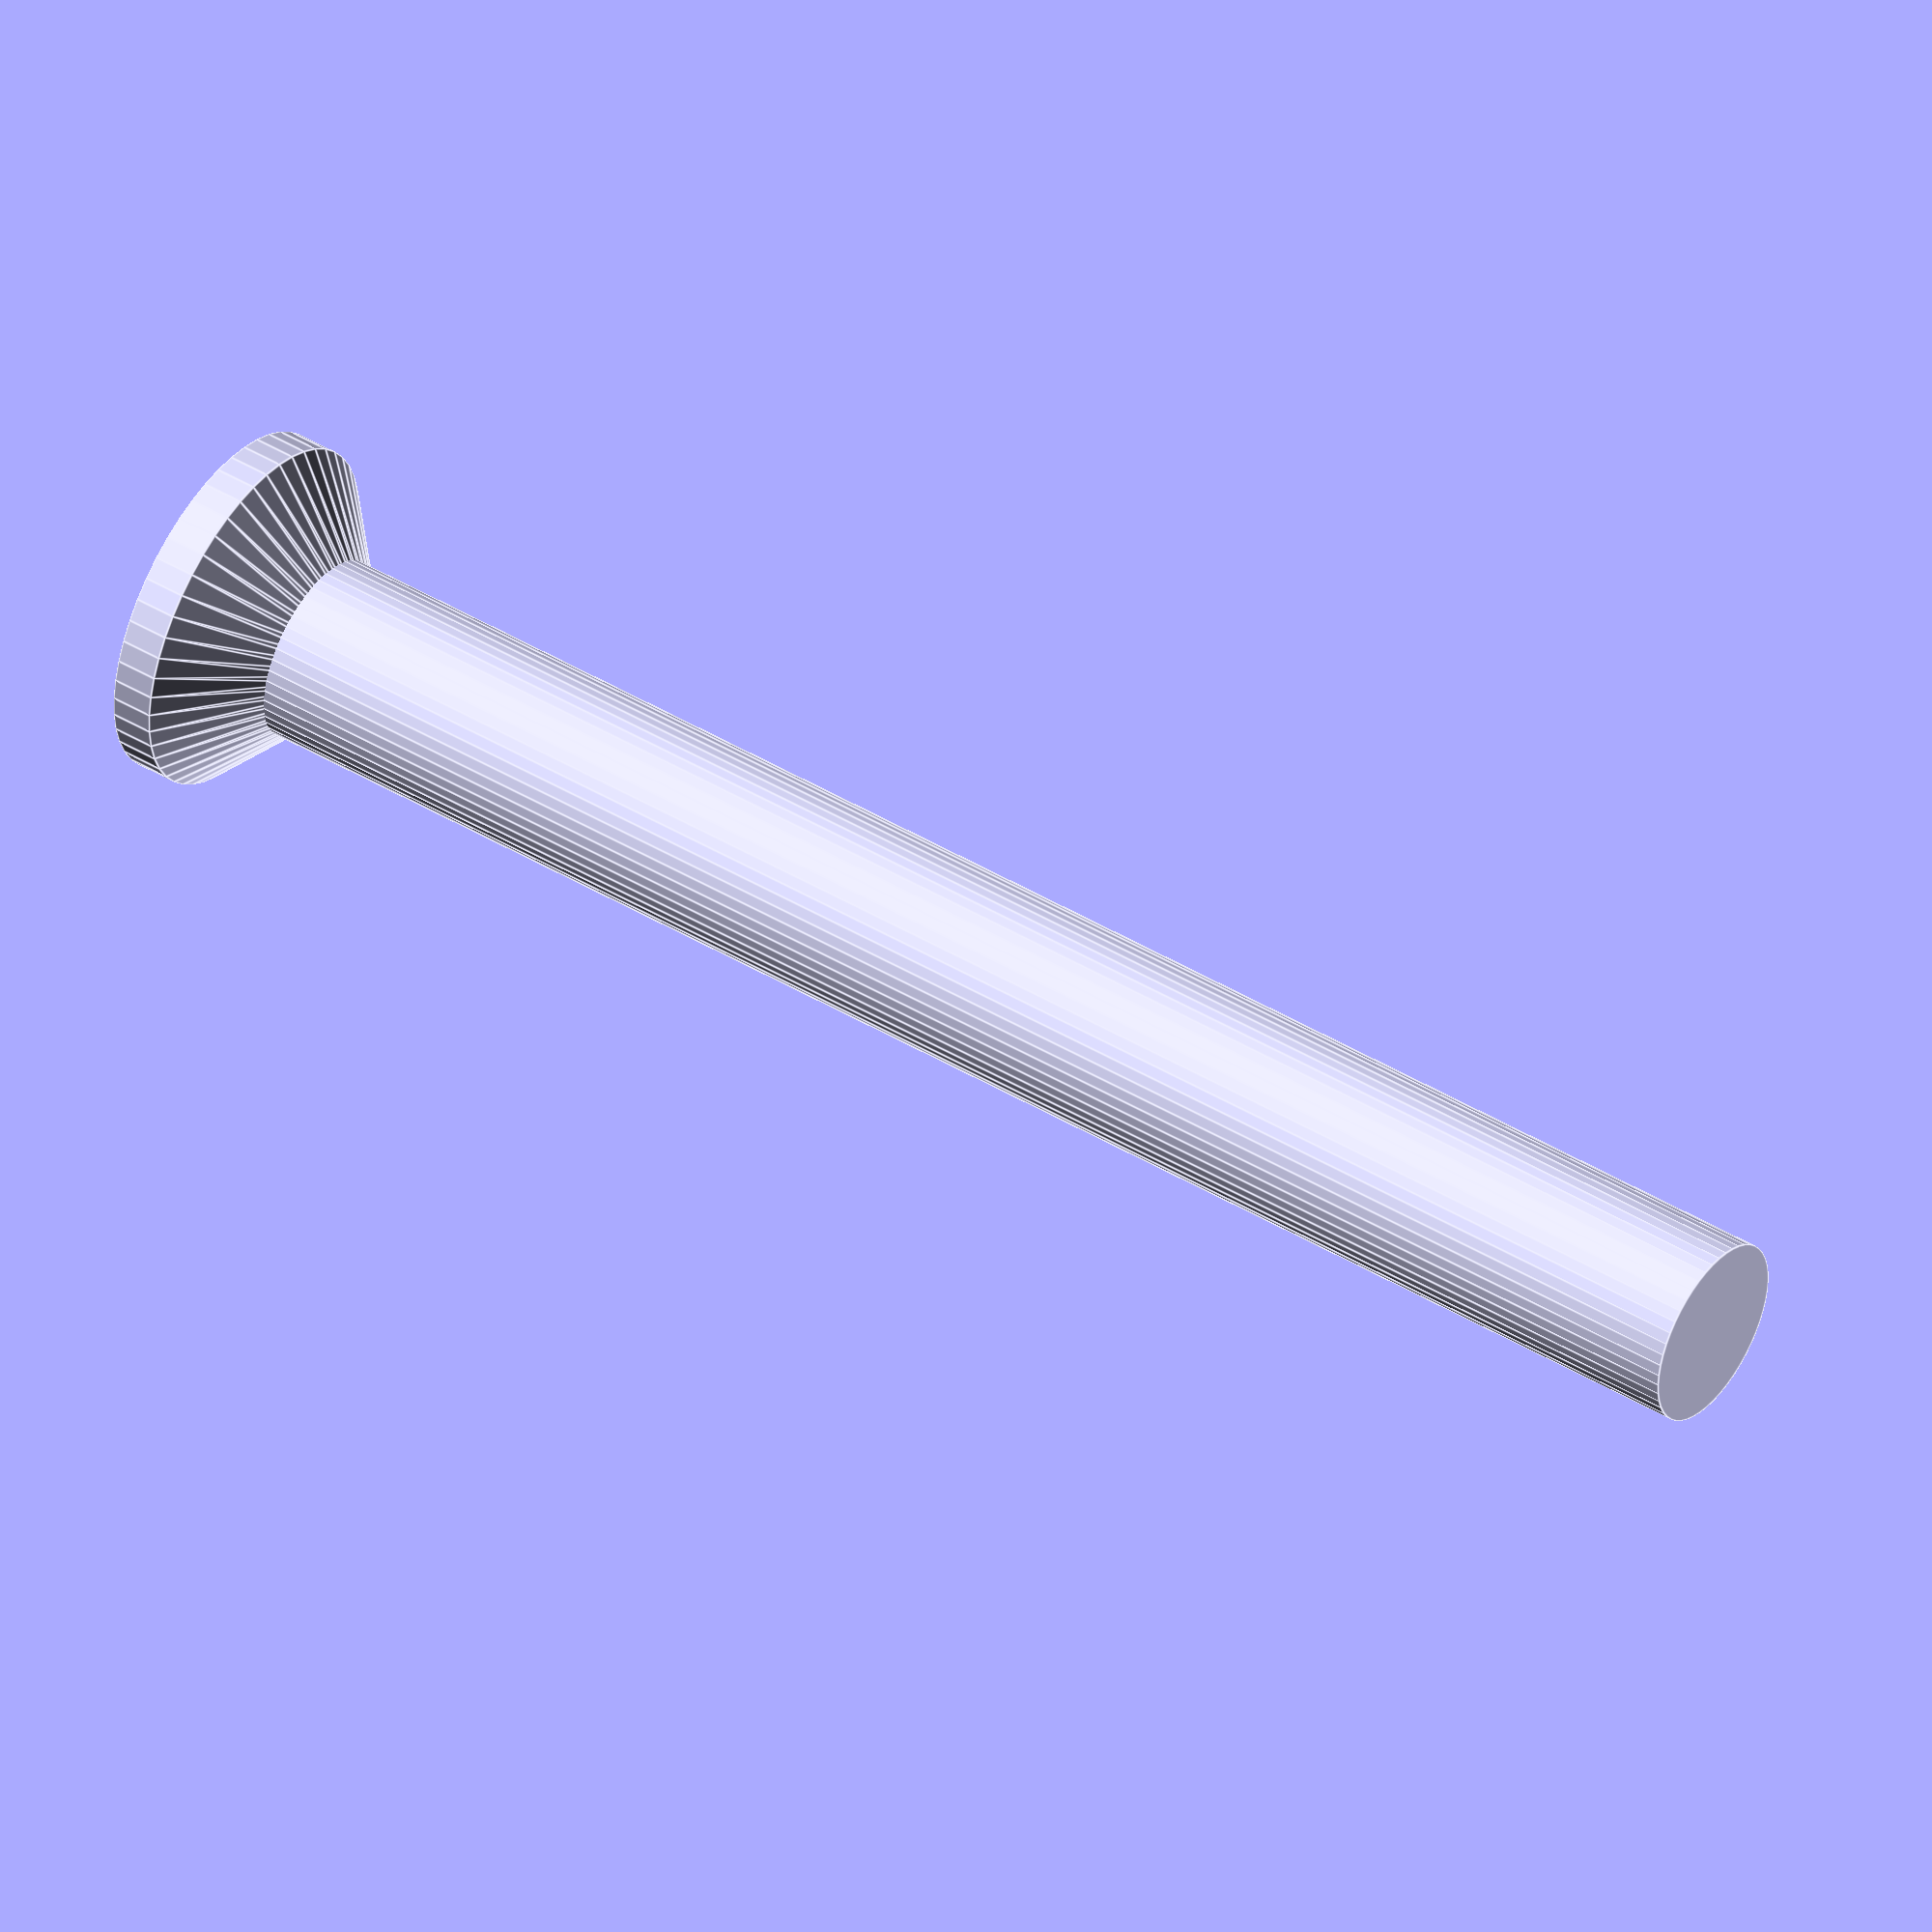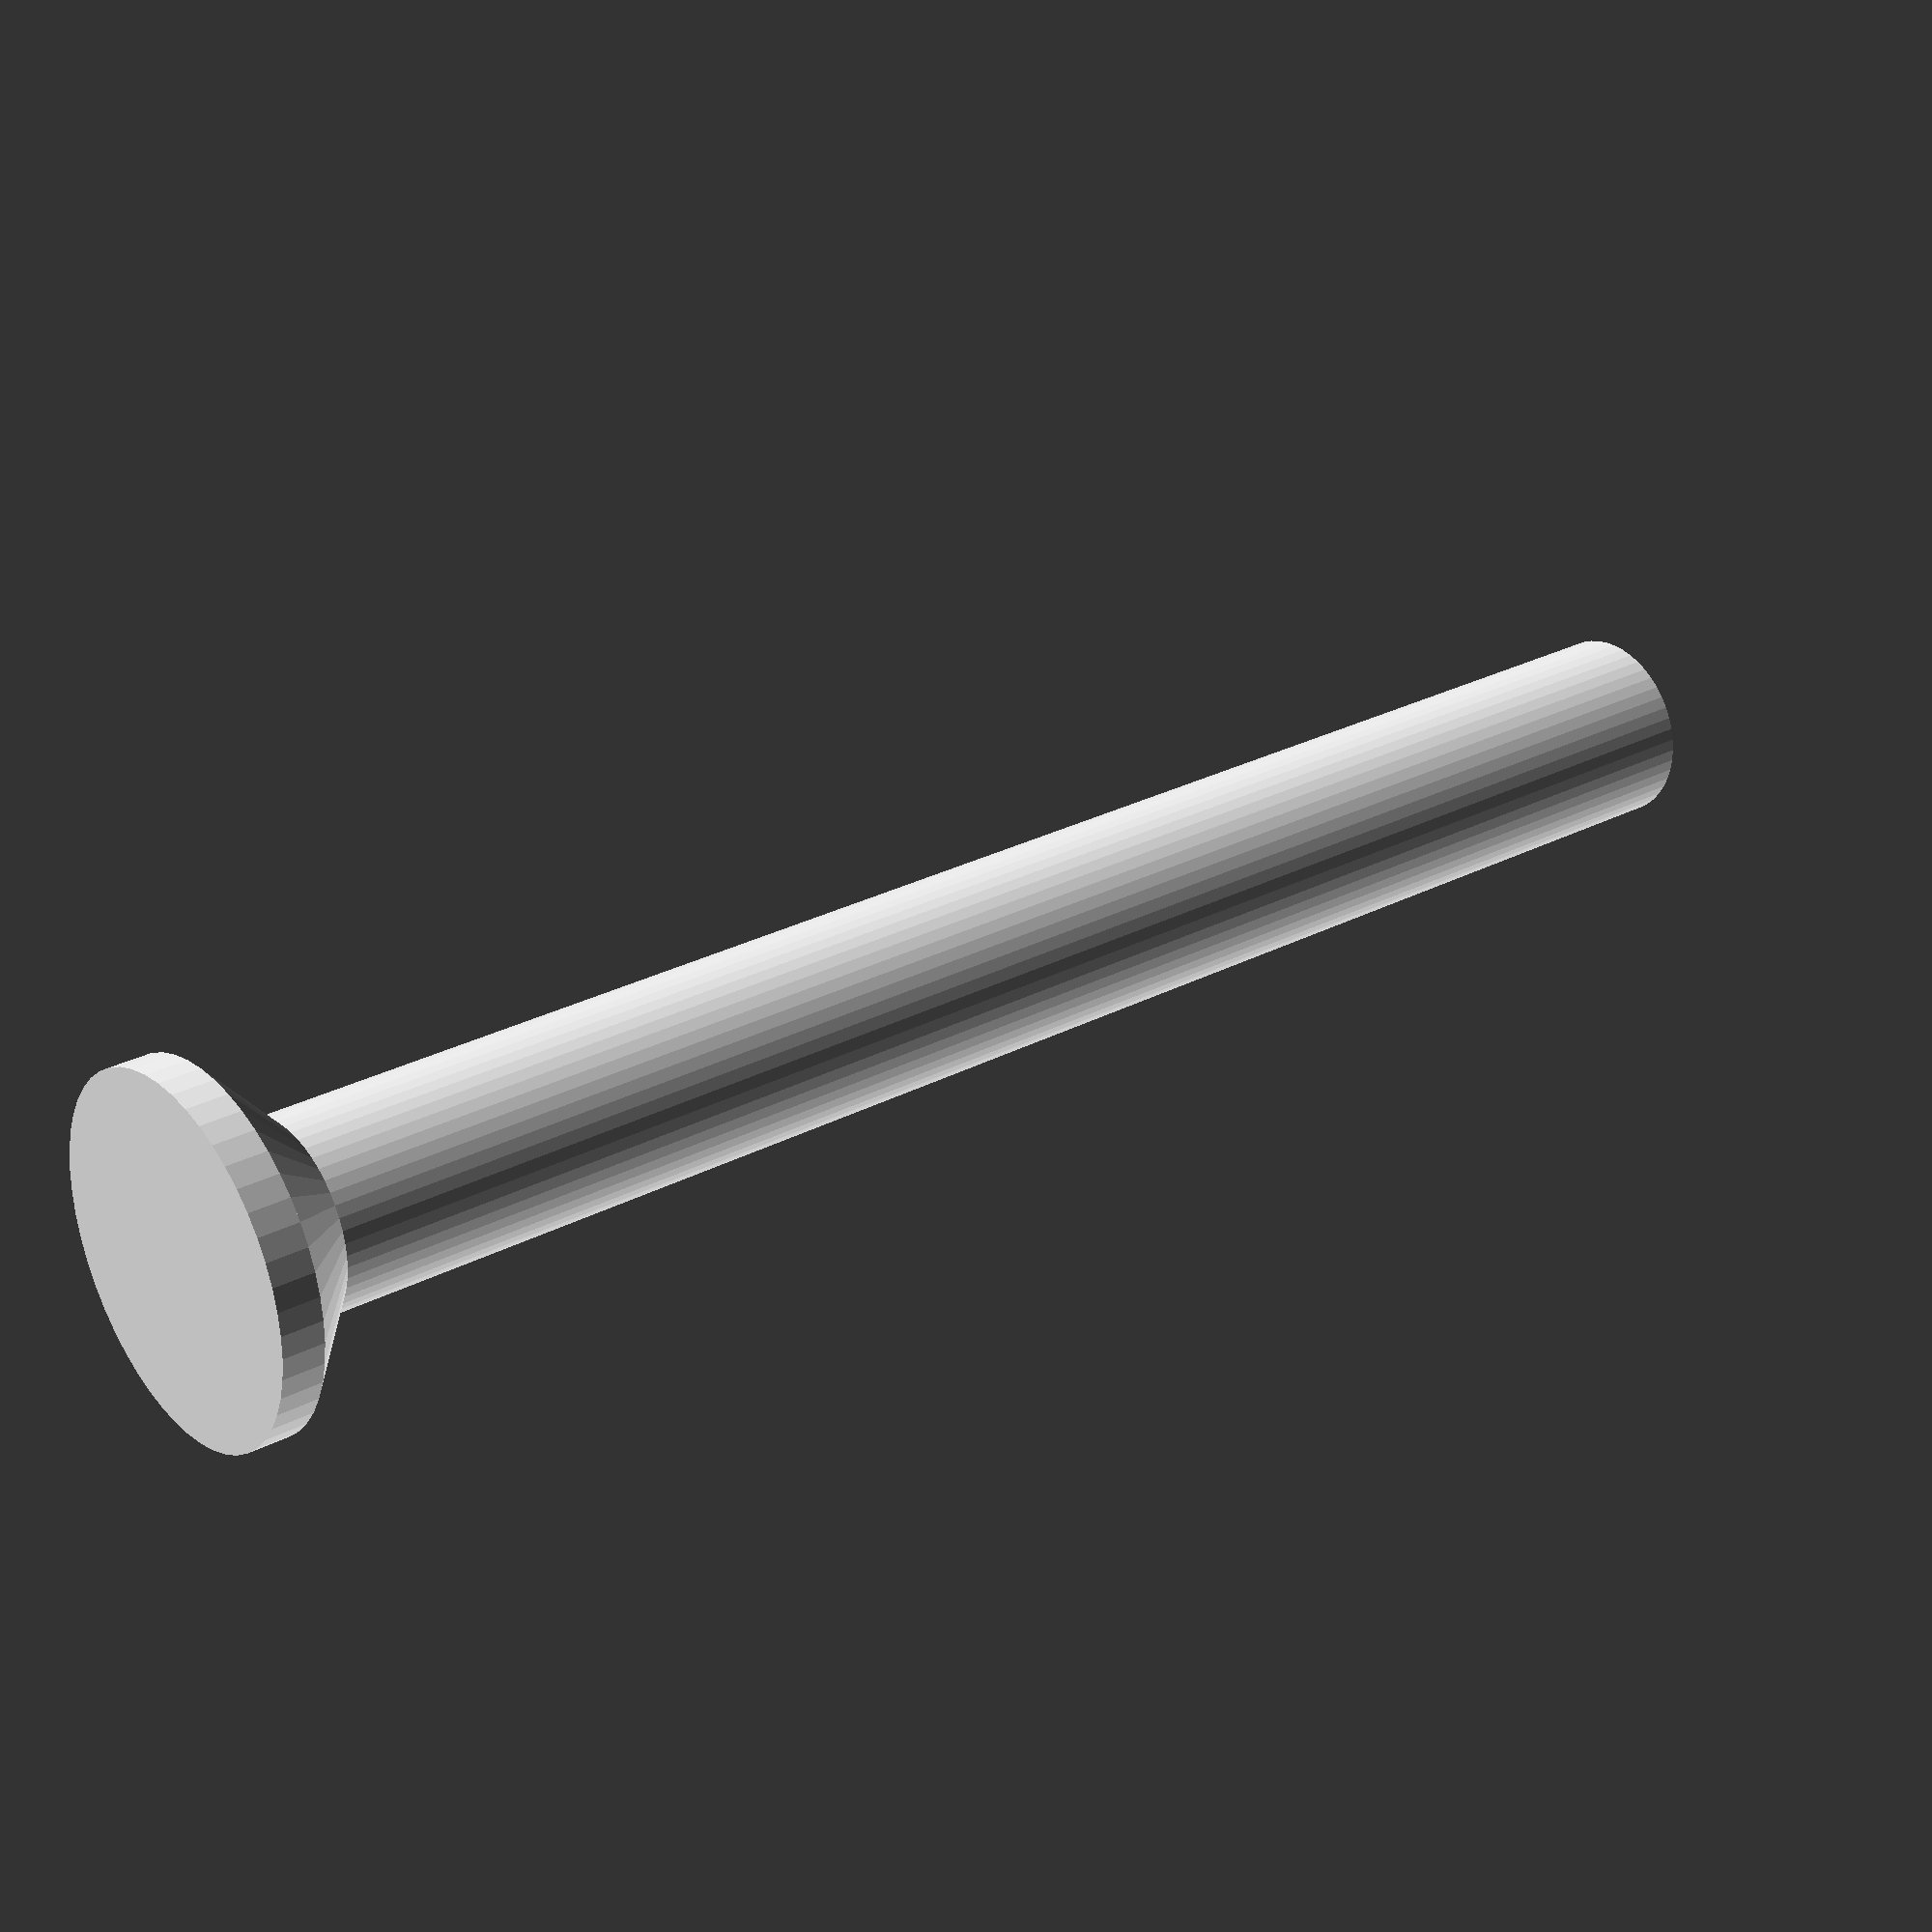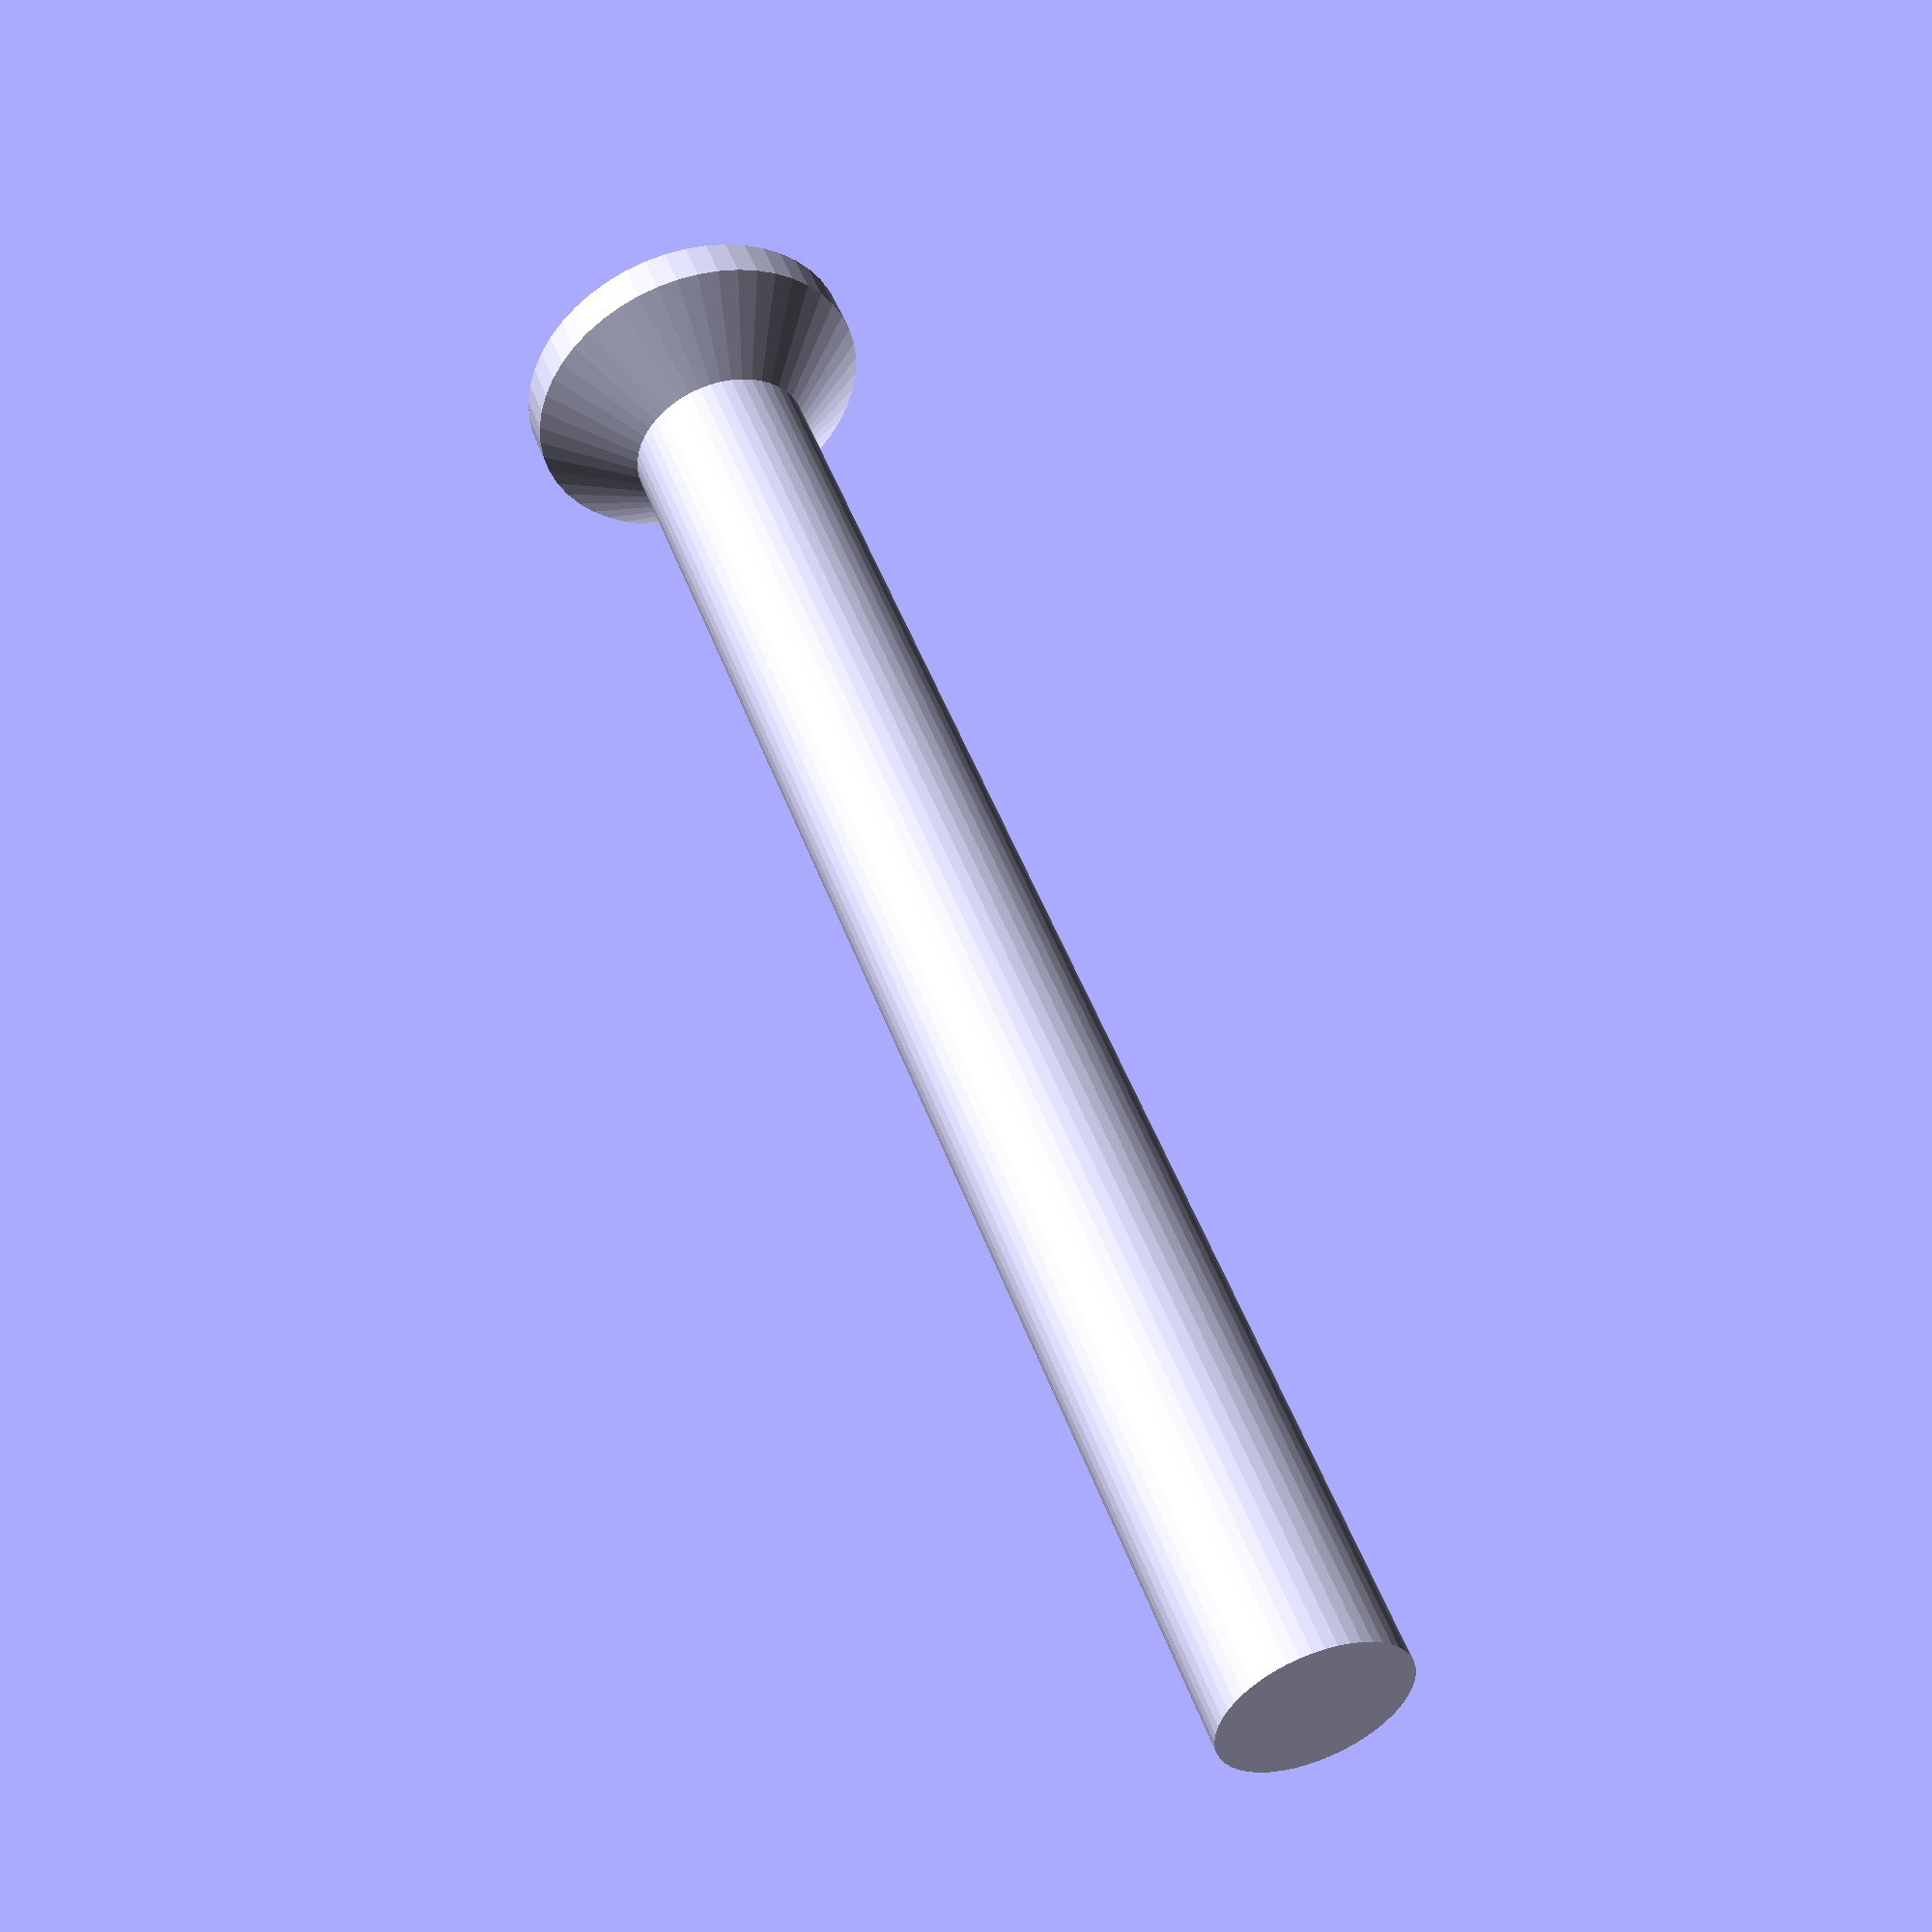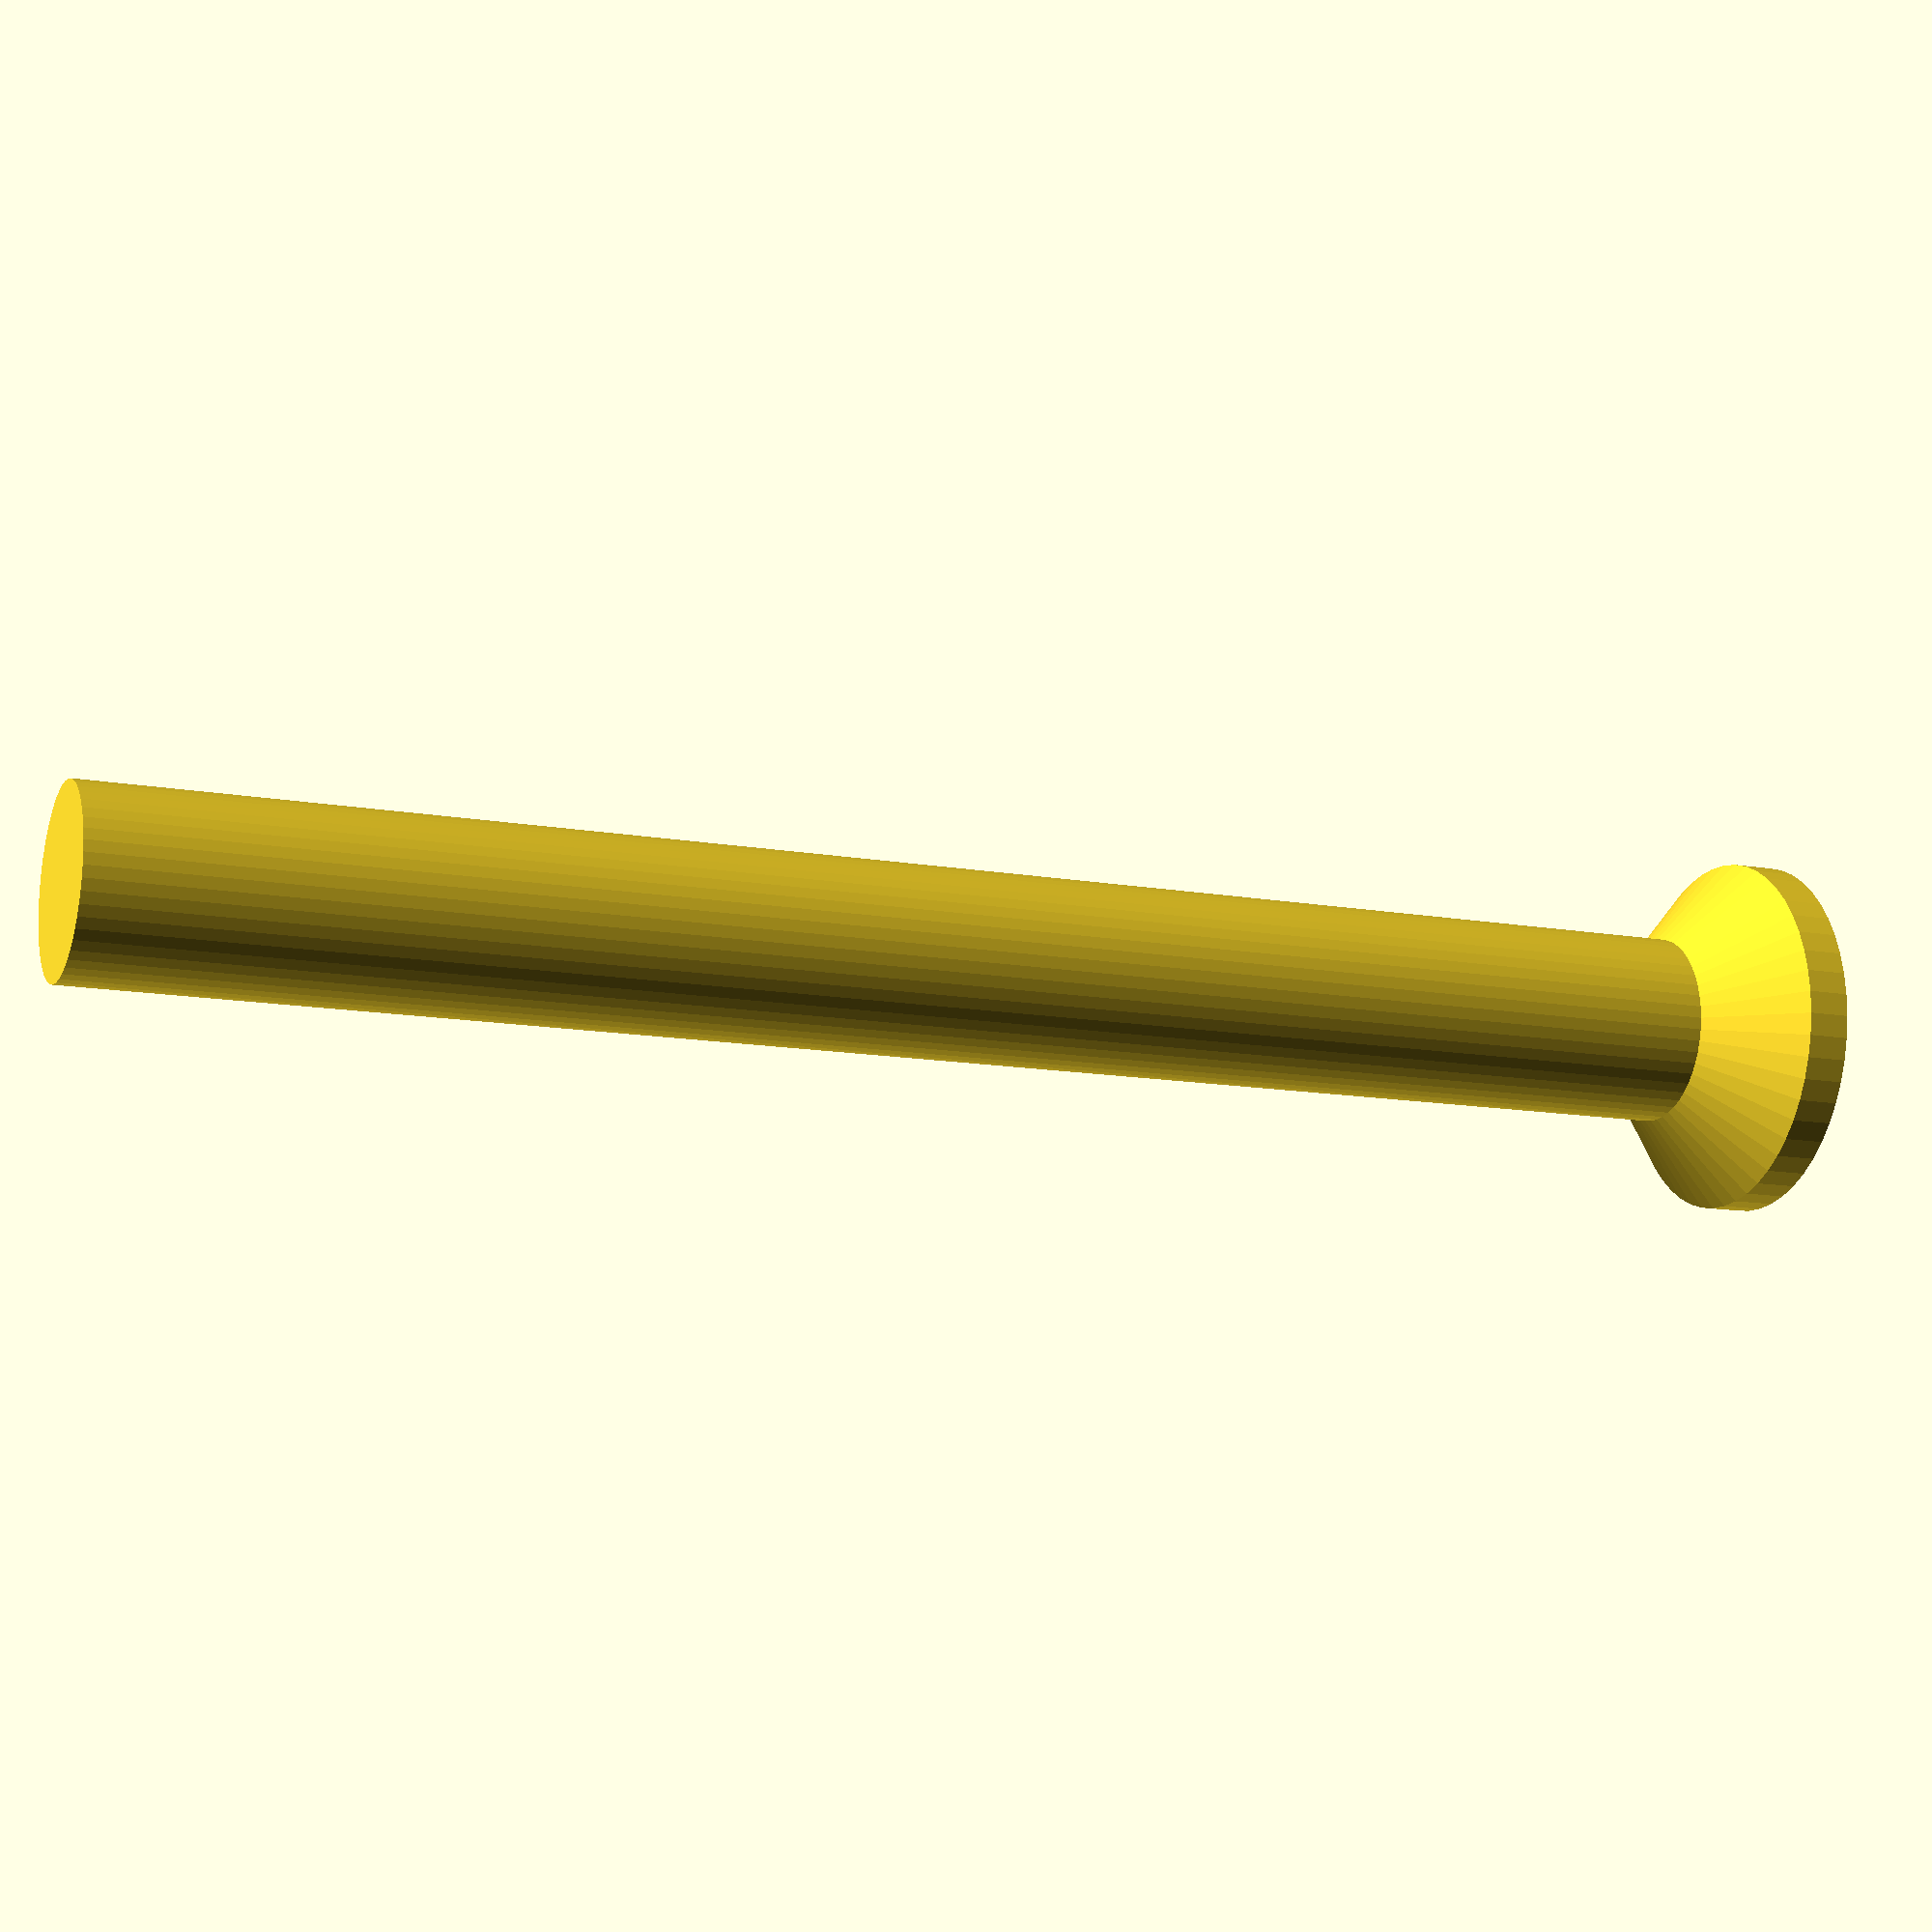
<openscad>
//the wood screw used in the wormtown extruder.

$fn=50;

screwlength=41;
threadlength=35;
shanklength=3.3;
headlength=screwlength-threadlength-shanklength;
echo ("headlength is", headlength);
threaddiam=4.45;
threadrad=threaddiam/2;
shankdiam=2.5;
shankrad=shankdiam/2;
headdiam=8.47;
headrad=headdiam/2;


module woodscrew(3dprintertolerance=.4){
	union(){
		cylinder(h=screwlength,r=threadrad);
		translate([0,0,threadlength+shanklength]){
			cylinder(headlength,d1=shankdiam,d2=headdiam);
			}
		translate([0,0,screwlength]){
			cylinder(h=1,d=headdiam);
		}
	}
}


woodscrew(.4);
	

</openscad>
<views>
elev=135.3 azim=306.5 roll=55.1 proj=o view=edges
elev=152.3 azim=126.3 roll=128.8 proj=p view=solid
elev=129.8 azim=23.2 roll=19.9 proj=p view=solid
elev=13.1 azim=197.9 roll=247.6 proj=p view=wireframe
</views>
